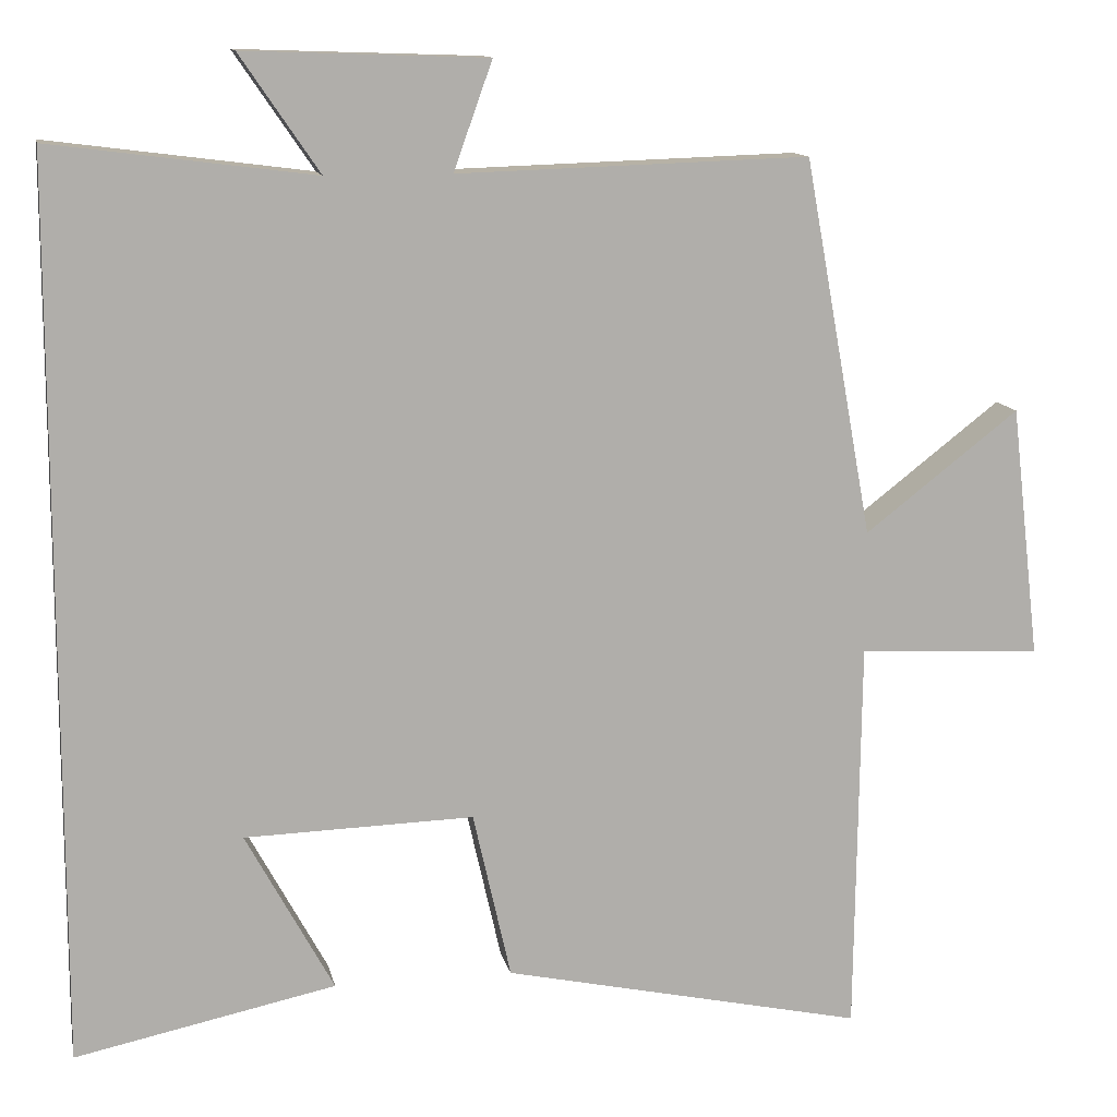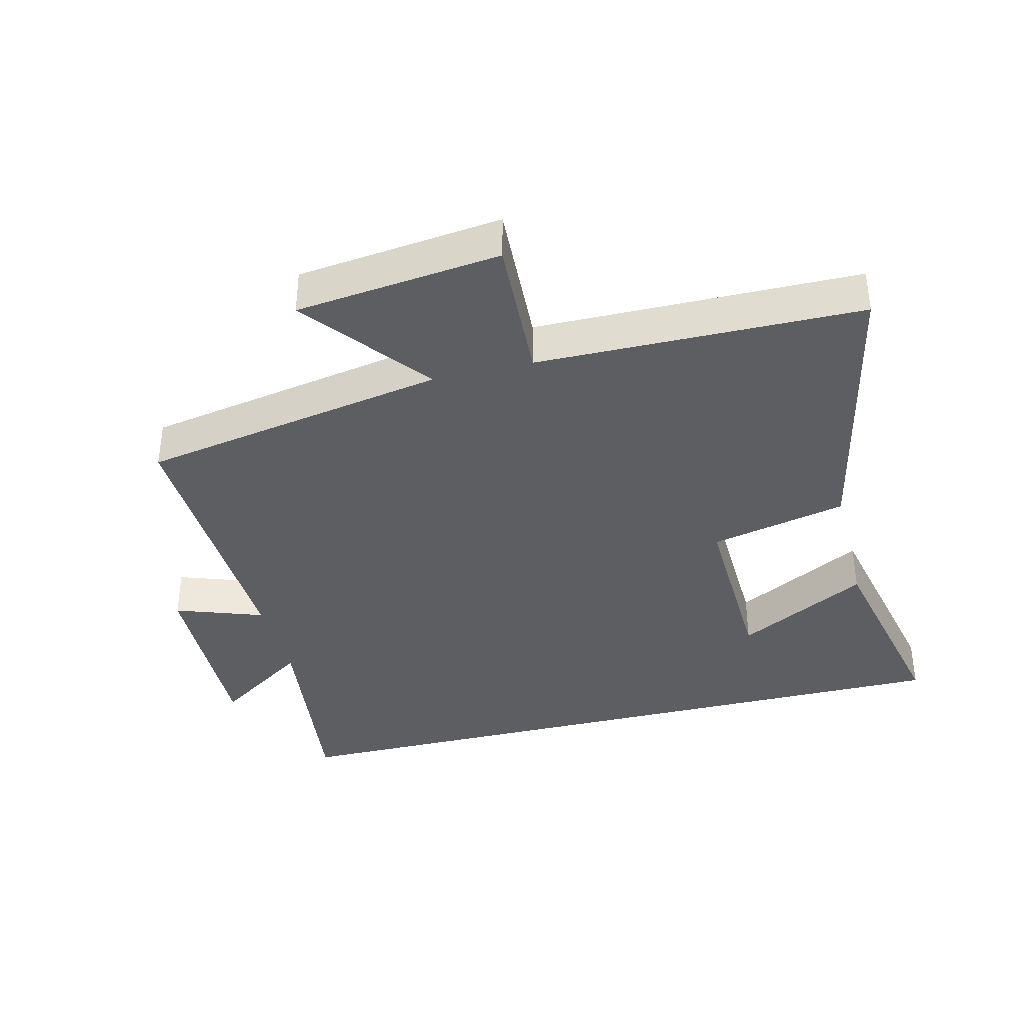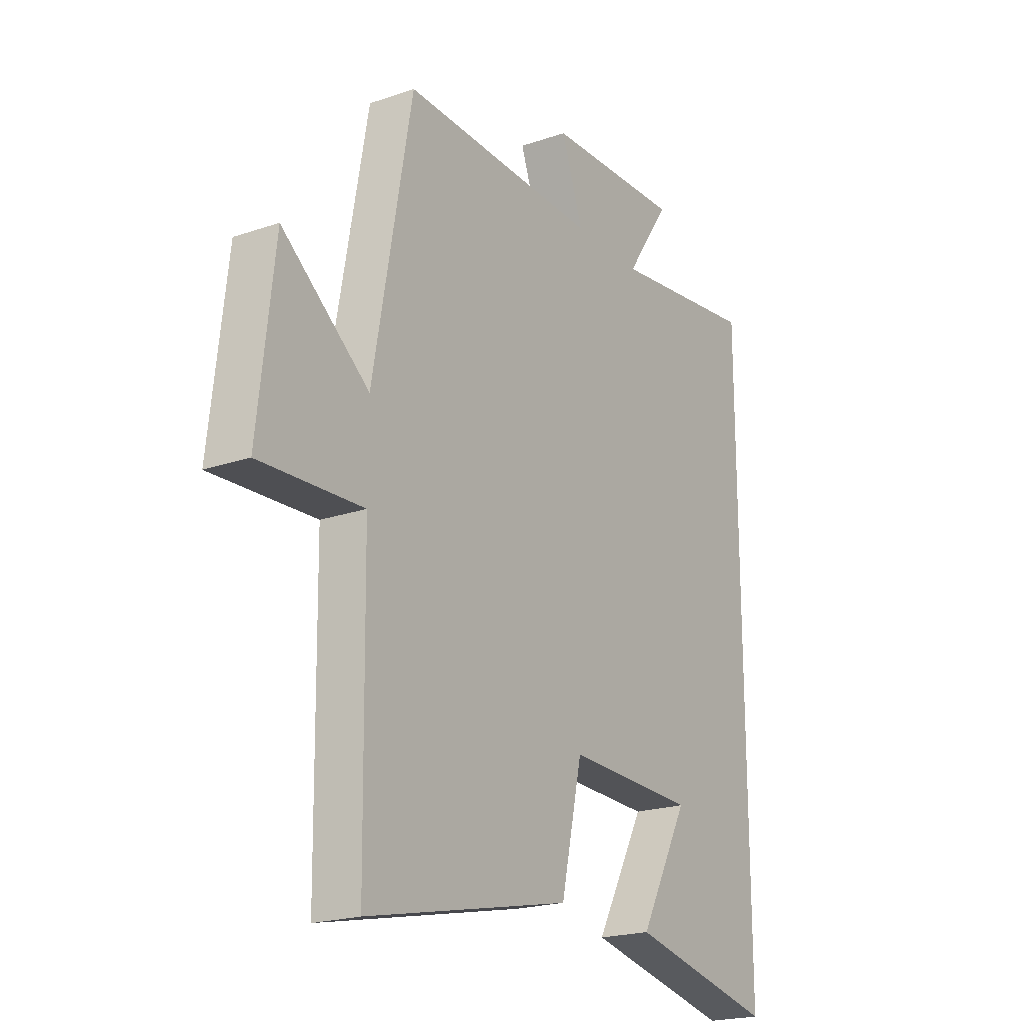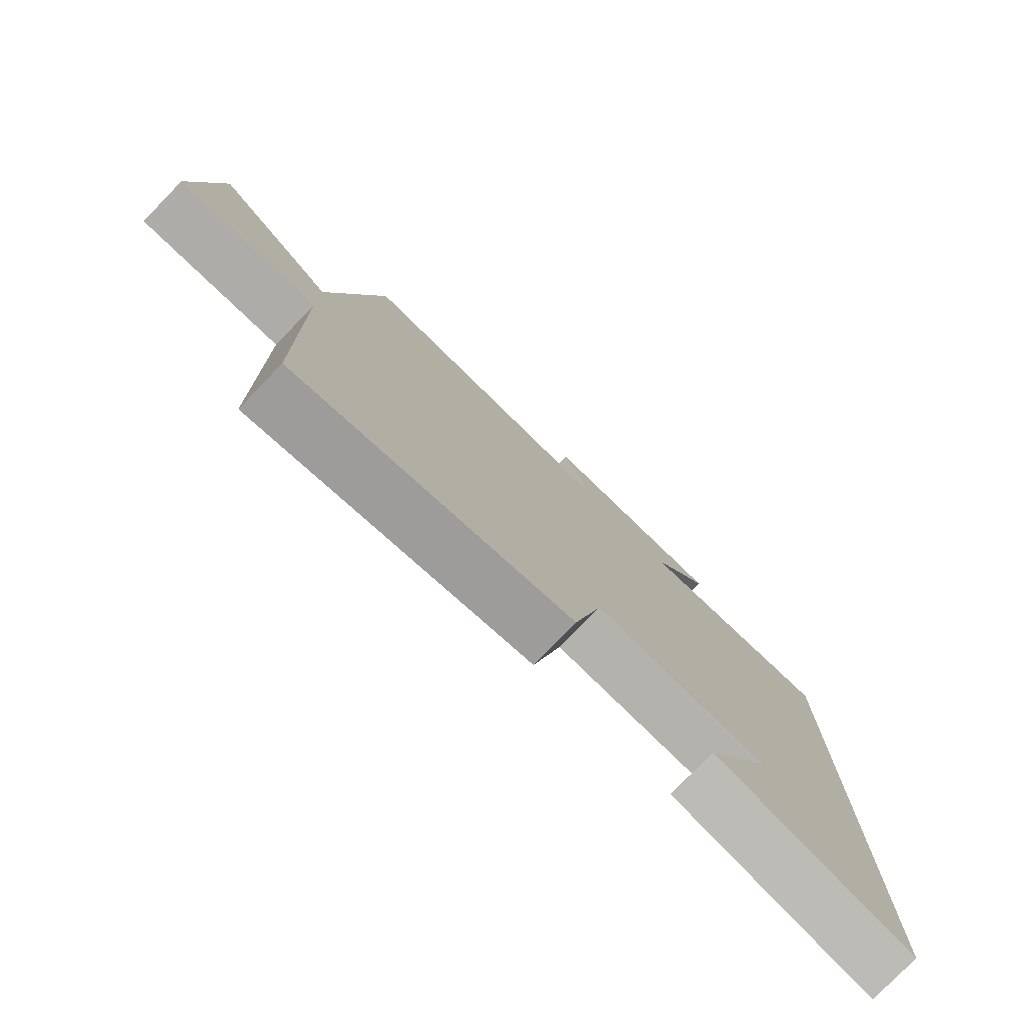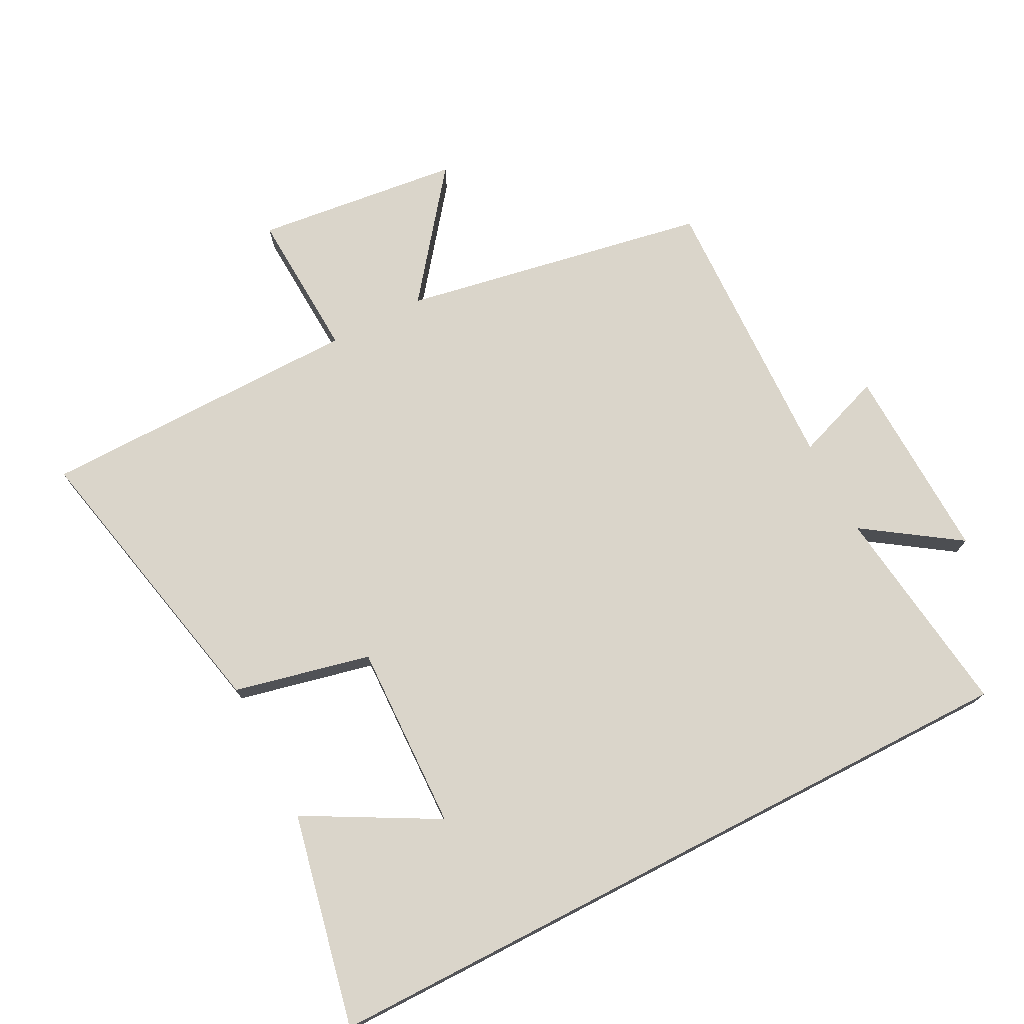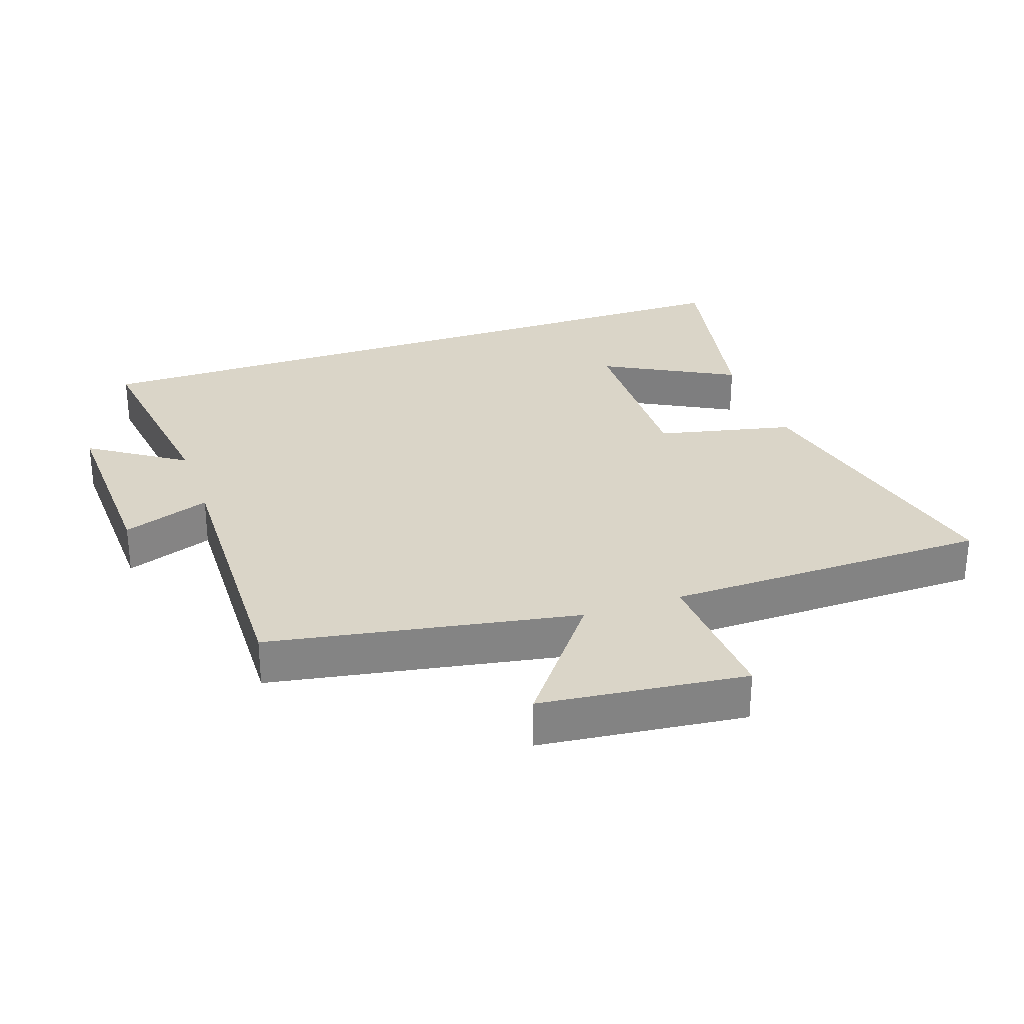
<metadata>
{"format":"obj","ext":"obj","renderer":"f3d","projection":"perspective","resolution":1024,"background":"white","views":[{"elev":12.3,"azim":-11.6,"up":"+Z"},{"elev":-37.3,"azim":104.1,"up":"+Y"},{"elev":-20.9,"azim":121.8,"up":"+Z"},{"elev":-78.5,"azim":135.8,"up":"+Z"},{"elev":74.2,"azim":-117.3,"up":"+Y"},{"elev":29.1,"azim":70.7,"up":"+Y"}]}
</metadata>
<code>
v 0.415 0.07 0.514
v 0.5 0.07 0.047
v 0.691 0.07 0.195
v 0.727 0.07 -0.117
v 0.5 0.07 -0.105
v 0.494 0.07 -0.597
v 0.045 0.07 -0.5
v -0.002 0.07 -0.292
v -0.286 0.07 -0.3
v -0.177 0.07 -0.5
v -0.5 0.07 -0.568
v -0.5 0.07 0.542
v -0.174 0.07 0.5
v -0.272 0.07 0.644
v 0.028 0.07 0.634
v -0.02 0.07 0.5
v 0.415 0 0.514
v 0.5 0 0.047
v 0.691 0 0.195
v 0.727 0 -0.117
v 0.5 0 -0.105
v 0.494 0 -0.597
v 0.045 0 -0.5
v -0.002 0 -0.292
v -0.286 0 -0.3
v -0.177 0 -0.5
v -0.5 0 -0.568
v -0.5 0 0.542
v -0.174 0 0.5
v -0.272 0 0.644
v 0.028 0 0.634
v -0.02 0 0.5
f 13 14 15 16
f 11 12 13
f 11 13 16
f 9 10 11
f 9 11 16
f 16 1 2
f 9 16 2
f 8 9 2
f 7 8 2
f 6 7 2
f 5 6 2
f 2 3 4 5
f 32 31 30 29
f 29 28 27
f 32 29 27
f 27 26 25
f 32 27 25
f 18 17 32
f 18 32 25
f 18 25 24
f 18 24 23
f 18 23 22
f 18 22 21
f 21 20 19 18
f 1 17 18 2
f 2 18 19 3
f 3 19 20 4
f 4 20 21 5
f 5 21 22 6
f 6 22 23 7
f 7 23 24 8
f 8 24 25 9
f 9 25 26 10
f 10 26 27 11
f 11 27 28 12
f 12 28 29 13
f 13 29 30 14
f 14 30 31 15
f 15 31 32 16
f 16 32 17 1

</code>
